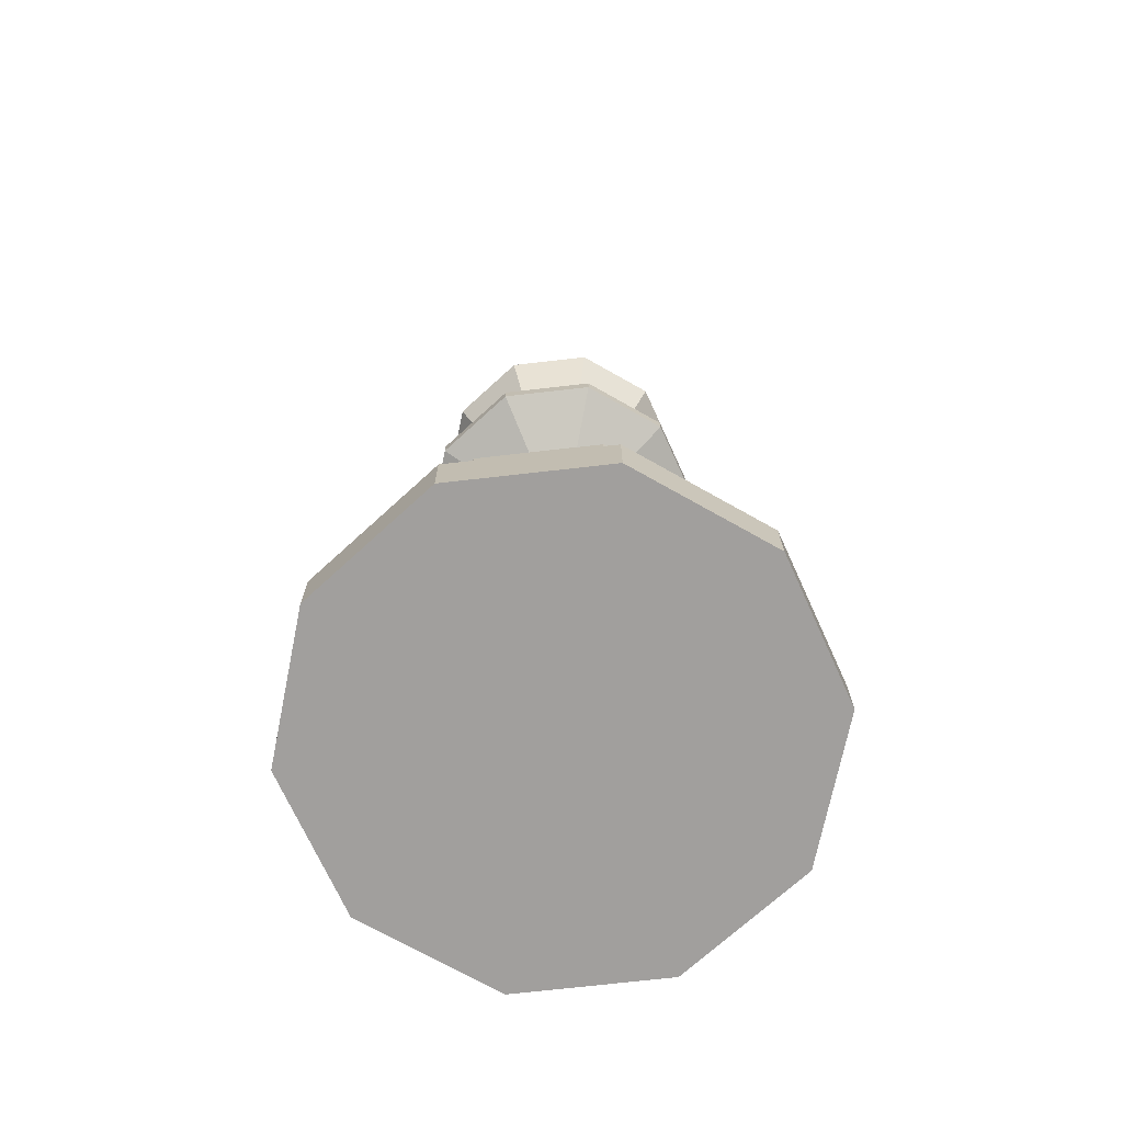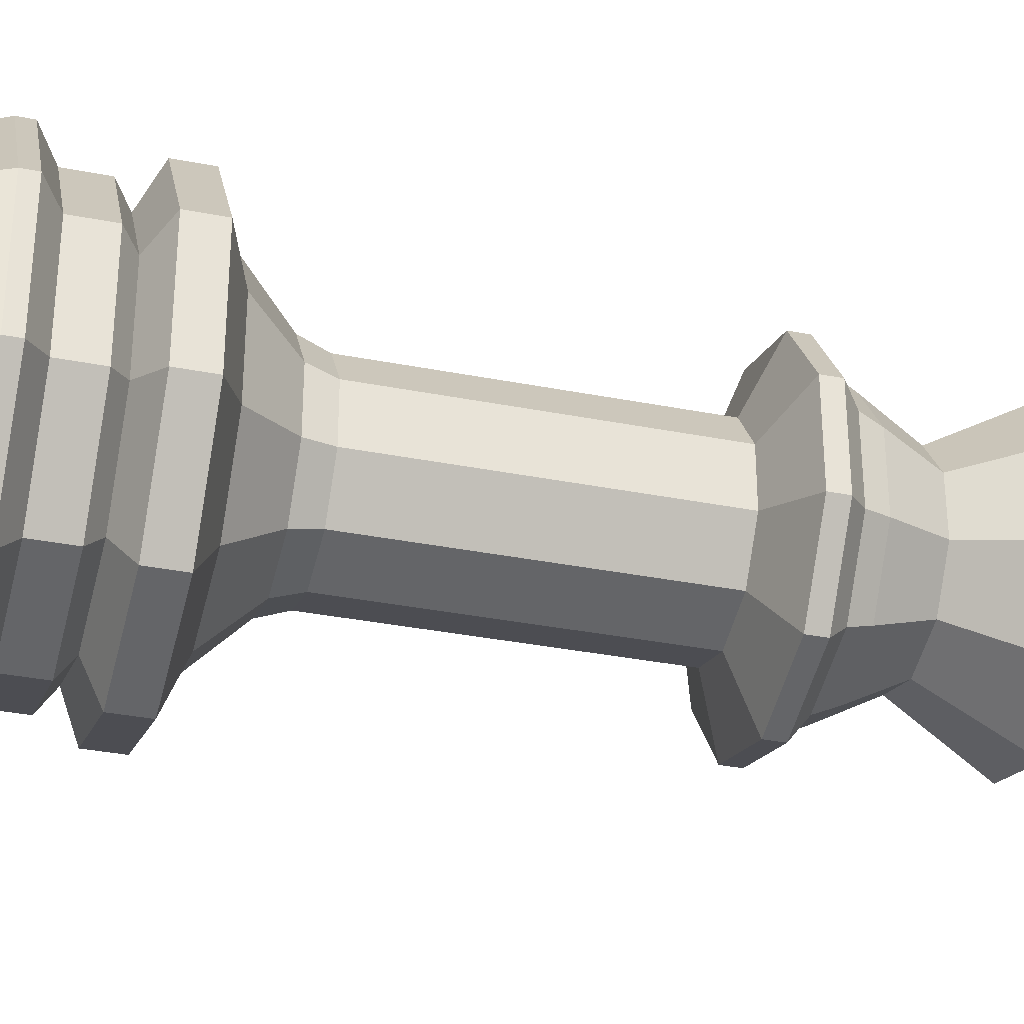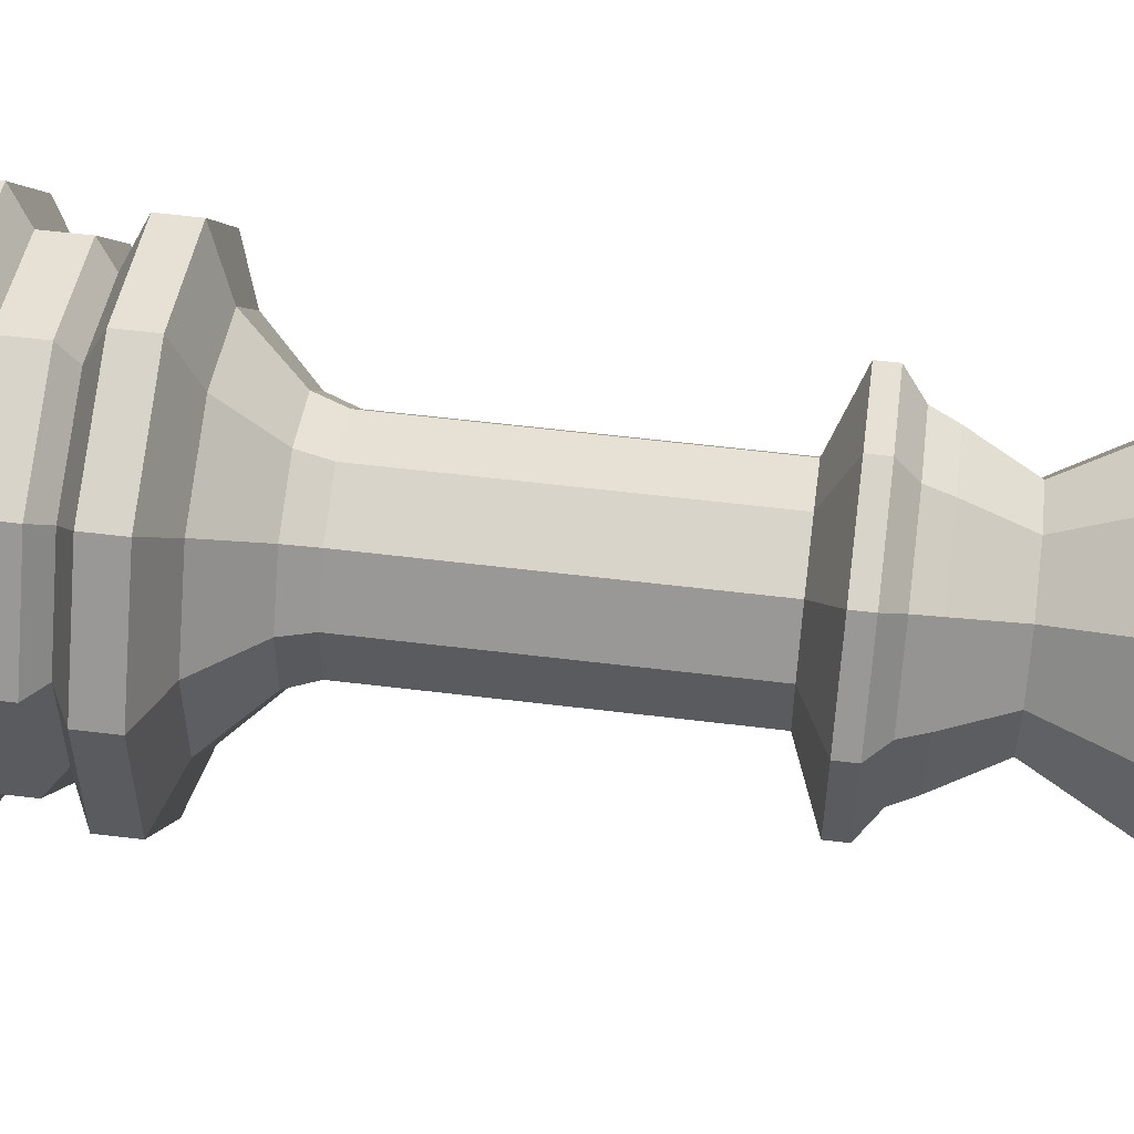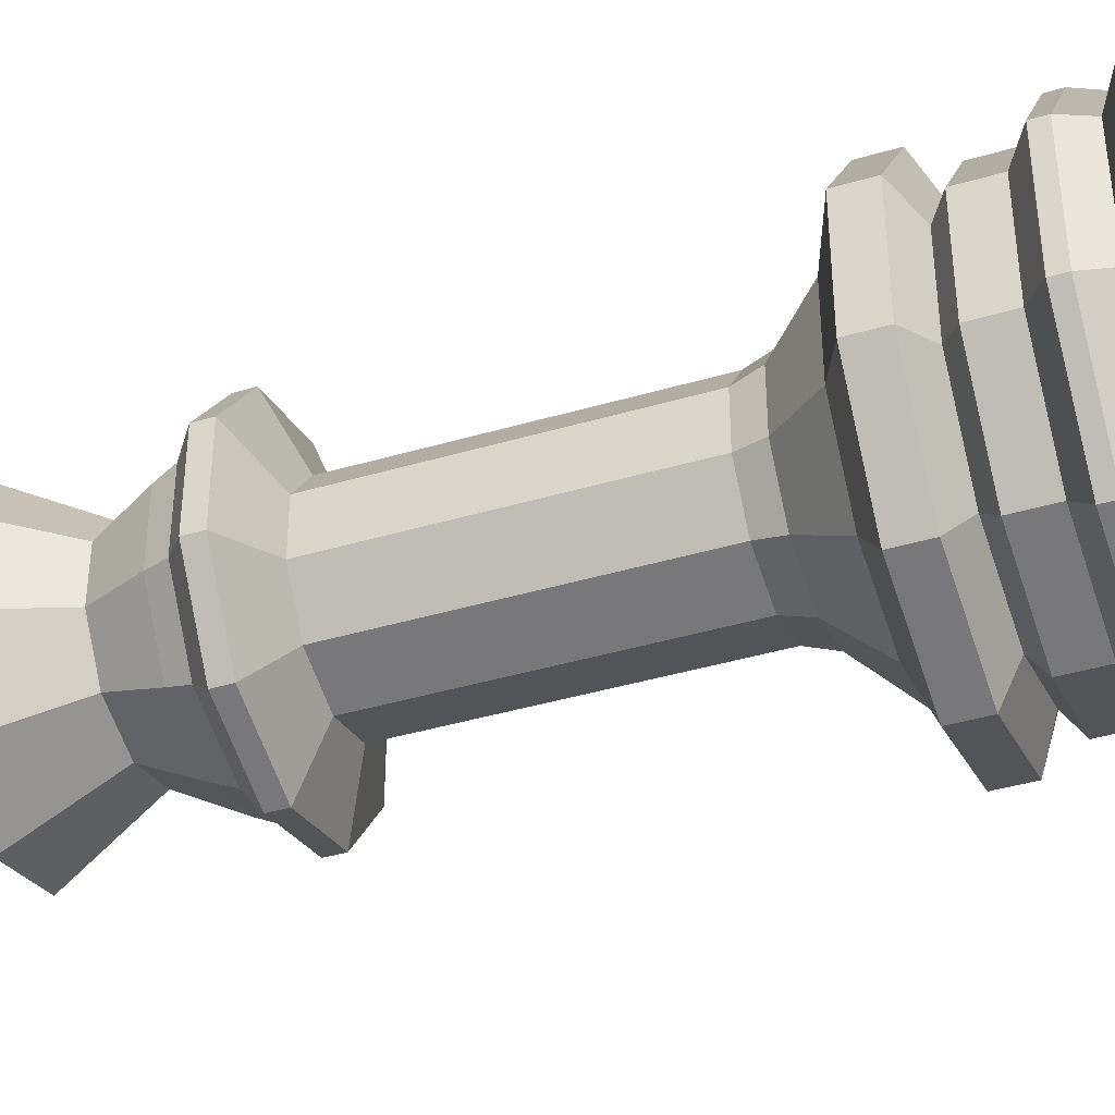
<metadata>
{"format":"obj","ext":"obj","renderer":"f3d","projection":"perspective","resolution":1024,"background":"white","views":[{"elev":-71.5,"azim":-11.5,"up":"+Y"},{"elev":-33.7,"azim":74.9,"up":"+Z"},{"elev":56.5,"azim":97.3,"up":"+Z"},{"elev":-41.4,"azim":-70.4,"up":"+Z"}]}
</metadata>
<code>
o Cube.001
v 0.2591 0.102 0.3566
v 0.4192 0.102 0.1362
v 0.4192 0.102 -0.1362
v 0.2591 0.102 -0.3566
v 0 0.102 -0.4407
v -0.2591 0.102 -0.3566
v -0.4192 0.102 -0.1362
v -0.4192 0.102 0.1362
v 0 0.102 0.4407
v -0.2591 0.102 0.3566
v -0.2049 0.1491 0.2821
v 0.2591 0.001704 0.3566
v -0.3316 0.1491 0.1077
v 0.4192 0.001704 0.1362
v -0.3316 0.1491 -0.1077
v 0.4192 0.001704 -0.1362
v -0.2049 0.1491 -0.2821
v 0.2591 0.001704 -0.3566
v 0 0.1491 -0.3487
v 0 0.001704 -0.4407
v 0.2049 0.1491 -0.2821
v -0.2591 0.001704 -0.3566
v 0.3316 0.1491 -0.1077
v -0.4192 0.001704 -0.1362
v 0.3316 0.1491 0.1077
v -0.4192 0.001704 0.1362
v 0.2049 0.1491 0.2821
v -0.2591 0.001704 0.3566
v 0 0.1491 0.3487
v 0 0.001704 0.4407
v -0.2146 0.1973 0.2954
v 0 0.1973 0.3651
v -0.3473 0.1973 0.1128
v -0.3473 0.1973 -0.1128
v -0.2146 0.1973 -0.2954
v 0 0.1973 -0.3651
v 0.2146 0.1973 -0.2954
v 0.3473 0.1973 -0.1128
v 0.3473 0.1973 0.1128
v 0.2146 0.1973 0.2954
v -0.2146 0.2227 0.2954
v 0 0.2227 0.3651
v -0.3473 0.2227 0.1128
v -0.3473 0.2227 -0.1128
v -0.2146 0.2227 -0.2954
v 0 0.2227 -0.3651
v 0.2146 0.2227 -0.2954
v 0.3473 0.2227 -0.1128
v 0.3473 0.2227 0.1128
v 0.2146 0.2227 0.2954
v -0.1855 0.2548 0.2553
v 0 0.2548 0.3156
v -0.3001 0.2548 0.09752
v -0.3001 0.2548 -0.09752
v -0.1855 0.2548 -0.2553
v 0 0.2548 -0.3156
v 0.1855 0.2548 -0.2553
v 0.3001 0.2548 -0.09752
v 0.3001 0.2548 0.09752
v 0.1855 0.2548 0.2553
v -0.1855 0.3202 0.2553
v 0 0.3202 0.3156
v -0.3001 0.3202 0.09752
v -0.3001 0.3202 -0.09752
v -0.1855 0.3202 -0.2553
v 0 0.3202 -0.3156
v 0.1855 0.3202 -0.2553
v 0.3001 0.3202 -0.09752
v 0.3001 0.3202 0.09752
v 0.1855 0.3202 0.2553
v -0.1632 0.3463 0.2247
v 0 0.3463 0.2777
v -0.2641 0.3463 0.08582
v -0.2641 0.3463 -0.08582
v -0.1632 0.3463 -0.2247
v 0 0.3463 -0.2777
v 0.1632 0.3463 -0.2247
v 0.2641 0.3463 -0.08582
v 0.2641 0.3463 0.08582
v 0.1632 0.3463 0.2247
v -0.2039 0.3789 0.2806
v 0 0.3789 0.3469
v -0.3299 0.3789 0.1072
v -0.3299 0.3789 -0.1072
v -0.2039 0.3789 -0.2806
v 0 0.3789 -0.3469
v 0.2039 0.3789 -0.2806
v 0.3299 0.3789 -0.1072
v 0.3299 0.3789 0.1072
v 0.2039 0.3789 0.2806
v -0.2039 0.4373 0.2806
v 0 0.4373 0.3469
v -0.3299 0.4373 0.1072
v -0.3299 0.4373 -0.1072
v -0.2039 0.4373 -0.2806
v 0 0.4373 -0.3469
v 0.2039 0.4373 -0.2806
v 0.3299 0.4373 -0.1072
v 0.3299 0.4373 0.1072
v 0.2039 0.4373 0.2806
v -0.149 0.4739 0.2051
v 0 0.4739 0.2536
v -0.2411 0.4739 0.07835
v -0.2411 0.4739 -0.07835
v -0.149 0.4739 -0.2051
v 0 0.4739 -0.2536
v 0.149 0.4739 -0.2051
v 0.2411 0.4739 -0.07835
v 0.2411 0.4739 0.07835
v 0.149 0.4739 0.2051
v -0.09939 0.5572 0.1368
v 0 0.5572 0.1691
v -0.1608 0.5572 0.05226
v -0.1608 0.5572 -0.05226
v -0.09939 0.5572 -0.1368
v 0 0.5572 -0.1691
v 0.09939 0.5572 -0.1368
v 0.1608 0.5572 -0.05226
v 0.1608 0.5572 0.05226
v 0.09939 0.5572 0.1368
v -0.08995 0.602 0.1238
v 0 0.602 0.153
v -0.1455 0.602 0.04729
v -0.1455 0.602 -0.04729
v -0.08995 0.602 -0.1238
v 0 0.602 -0.153
v 0.08995 0.602 -0.1238
v 0.1455 0.602 -0.04729
v 0.1455 0.602 0.04729
v 0.08995 0.602 0.1238
v -0.08995 1.104 0.1238
v 0 1.104 0.153
v -0.1455 1.104 0.04729
v -0.1455 1.104 -0.04729
v -0.08995 1.104 -0.1238
v 0 1.104 -0.153
v 0.08995 1.104 -0.1238
v 0.1455 1.104 -0.04729
v 0.1455 1.104 0.04729
v 0.08995 1.104 0.1238
v -0.1565 1.148 0.2154
v 0 1.148 0.2663
v -0.2532 1.148 0.08228
v -0.2532 1.148 -0.08228
v -0.1565 1.148 -0.2154
v 0 1.148 -0.2663
v 0.1565 1.148 -0.2154
v 0.2532 1.148 -0.08228
v 0.2532 1.148 0.08228
v 0.1565 1.148 0.2154
v -0.1565 1.179 0.2154
v 0 1.179 0.2663
v -0.2532 1.179 0.08228
v -0.2532 1.179 -0.08228
v -0.1565 1.179 -0.2154
v 0 1.179 -0.2663
v 0.1565 1.179 -0.2154
v 0.2532 1.179 -0.08228
v 0.2532 1.179 0.08228
v 0.1565 1.179 0.2154
v -0.1318 1.21 0.1814
v 0 1.21 0.2242
v -0.2132 1.21 0.06927
v -0.2132 1.21 -0.06927
v -0.1318 1.21 -0.1814
v 0 1.21 -0.2242
v 0.1318 1.21 -0.1814
v 0.2132 1.21 -0.06927
v 0.2132 1.21 0.06927
v 0.1318 1.21 0.1814
v -0.1212 1.248 0.1669
v 0 1.248 0.2063
v -0.1962 1.248 0.06374
v -0.1962 1.248 -0.06374
v -0.1212 1.248 -0.1669
v 0 1.248 -0.2063
v 0.1212 1.248 -0.1669
v 0.1962 1.248 -0.06374
v 0.1962 1.248 0.06374
v 0.1212 1.248 0.1669
v -0.09089 1.341 0.1251
v 0 1.341 0.1546
v -0.1471 1.341 0.04778
v -0.1471 1.341 -0.04778
v -0.09089 1.341 -0.1251
v 0 1.341 -0.1546
v 0.09089 1.341 -0.1251
v 0.1471 1.341 -0.04778
v 0.1471 1.341 0.04778
v 0.09089 1.341 0.1251
v -0.07045 1.502 0.09697
v 0 1.502 0.1199
v -0.114 1.502 0.03704
v -0.114 1.502 -0.03704
v -0.07045 1.502 -0.09697
v 0 1.502 -0.1199
v 0.07045 1.502 -0.09697
v 0.114 1.502 -0.03704
v 0.114 1.502 0.03704
v 0.07045 1.502 0.09697
v -0.1434 1.502 0.1973
v 0 1.502 0.2439
v -0.232 1.502 0.07538
v -0.232 1.502 -0.07538
v -0.1434 1.502 -0.1973
v 0 1.502 -0.2439
v 0.1434 1.502 -0.1973
v 0.232 1.502 -0.07538
v 0.232 1.502 0.07538
v 0.1434 1.502 0.1973
v -0.07045 1.627 0.09697
v 0 1.627 0.1199
v -0.114 1.627 0.03704
v -0.114 1.627 -0.03704
v -0.07045 1.627 -0.09697
v 0 1.627 -0.1199
v 0.07045 1.627 -0.09697
v 0.114 1.627 -0.03704
v 0.114 1.627 0.03704
v 0.07045 1.627 0.09697
v -0.055 1.627 0.0757
v -0.08899 1.627 0.02891
v -0.08899 1.627 -0.02891
v -0.055 1.627 -0.0757
v -0.02501 1.627 -0.08544
v -0.02501 1.627 0.08544
v 0.02501 1.627 0.08544
v 0.02501 1.627 -0.08544
v 0.055 1.627 -0.0757
v 0.08899 1.627 -0.02891
v 0.08899 1.627 0.02891
v 0.055 1.627 0.0757
v -0.08899 1.691 0.02891
v -0.055 1.691 0.0757
v -0.02501 1.691 0.08544
v -0.08899 1.691 -0.02891
v -0.055 1.691 -0.0757
v -0.02501 1.691 -0.08544
v 0.02501 1.691 -0.08544
v 0.02501 1.691 0.08544
v 0.055 1.691 0.0757
v 0.055 1.691 -0.0757
v 0.08899 1.691 -0.02891
v 0.08899 1.691 0.02891
v -0.04883 1.691 0.0672
v -0.079 1.691 0.02567
v -0.079 1.691 -0.02567
v -0.04883 1.691 -0.0672
v -0.03499 1.691 -0.0717
v -0.03499 1.691 0.0717
v 0.03499 1.691 0.0717
v 0.03499 1.691 -0.0717
v 0.04883 1.691 -0.0672
v 0.079 1.691 -0.02567
v 0.079 1.691 0.02567
v 0.04883 1.691 0.0672
v -0.079 1.671 0.02567
v -0.04883 1.671 0.0672
v -0.03499 1.671 0.0717
v -0.079 1.671 -0.02567
v -0.04883 1.671 -0.0672
v -0.03499 1.671 -0.0717
v 0.03499 1.671 -0.0717
v 0.03499 1.671 0.0717
v 0.04883 1.671 0.0672
v 0.04883 1.671 -0.0672
v 0.079 1.671 -0.02567
v 0.079 1.671 0.02567
f 2 23 3
f 3 21 4
f 4 19 5
f 6 19 17
f 7 17 15
f 10 29 9
f 8 15 13
f 8 11 10
f 1 29 27
f 1 25 2
f 16 24 28
f 30 1 12
f 12 2 14
f 14 3 16
f 16 4 18
f 18 5 20
f 20 6 22
f 22 7 24
f 24 8 26
f 26 10 28
f 28 9 30
f 23 37 21
f 35 44 34
f 17 34 15
f 29 31 32
f 25 38 23
f 19 35 17
f 11 33 31
f 27 39 25
f 19 37 36
f 15 33 13
f 29 40 27
f 41 52 42
f 31 42 32
f 39 48 38
f 36 45 35
f 33 41 31
f 40 49 39
f 37 46 36
f 34 43 33
f 32 50 40
f 38 47 37
f 59 68 58
f 48 59 58
f 46 55 45
f 43 51 41
f 49 60 59
f 47 56 46
f 44 53 43
f 50 52 60
f 47 58 57
f 45 54 44
f 65 76 75
f 56 65 55
f 53 61 51
f 60 69 59
f 57 66 56
f 54 63 53
f 52 70 60
f 58 67 57
f 55 64 54
f 51 62 52
f 71 83 81
f 63 71 61
f 70 79 69
f 66 77 76
f 64 73 63
f 70 72 80
f 67 78 77
f 64 75 74
f 61 72 62
f 69 78 68
f 87 96 86
f 80 89 79
f 76 87 86
f 74 83 73
f 72 90 80
f 78 87 77
f 75 84 74
f 72 81 82
f 79 88 78
f 76 85 75
f 94 103 93
f 84 93 83
f 82 100 90
f 88 97 87
f 85 94 84
f 81 92 82
f 89 98 88
f 86 95 85
f 83 91 81
f 90 99 89
f 110 112 120
f 100 102 110
f 97 108 107
f 95 104 94
f 91 102 92
f 99 108 98
f 96 105 95
f 91 103 101
f 100 109 99
f 96 107 106
f 117 128 127
f 107 118 117
f 105 114 104
f 101 112 102
f 109 118 108
f 106 115 105
f 101 113 111
f 110 119 109
f 106 117 116
f 104 113 103
f 125 134 124
f 115 124 114
f 111 122 112
f 119 128 118
f 116 125 115
f 111 123 121
f 120 129 119
f 116 127 126
f 114 123 113
f 120 122 130
f 132 141 142
f 122 131 132
f 129 138 128
f 126 135 125
f 123 131 121
f 130 139 129
f 127 136 126
f 124 133 123
f 122 140 130
f 128 137 127
f 146 155 145
f 139 148 138
f 135 146 145
f 131 143 141
f 140 149 139
f 137 146 136
f 134 143 133
f 132 150 140
f 137 148 147
f 135 144 134
f 153 161 151
f 143 151 141
f 150 159 149
f 147 156 146
f 144 153 143
f 142 160 150
f 148 157 147
f 145 154 144
f 141 152 142
f 149 158 148
f 169 180 179
f 159 170 169
f 156 167 166
f 154 163 153
f 160 162 170
f 158 167 157
f 154 165 164
f 151 162 152
f 159 168 158
f 156 165 155
f 176 187 186
f 166 177 176
f 163 174 173
f 170 172 180
f 168 177 167
f 164 175 174
f 161 172 162
f 169 178 168
f 166 175 165
f 163 171 161
f 183 204 203
f 173 184 183
f 172 190 180
f 178 187 177
f 174 185 184
f 171 182 172
f 179 188 178
f 176 185 175
f 173 181 171
f 179 190 189
f 197 216 196
f 182 210 190
f 187 208 207
f 185 204 184
f 182 201 202
f 189 208 188
f 185 206 205
f 181 203 201
f 190 209 189
f 187 206 186
f 192 201 191
f 193 201 203
f 193 204 194
f 195 204 205
f 195 206 196
f 197 206 207
f 197 208 198
f 198 209 199
f 199 210 200
f 192 210 202
f 226 238 225
f 194 213 193
f 192 220 200
f 198 217 197
f 194 215 214
f 191 212 192
f 199 218 198
f 196 215 195
f 193 211 191
f 200 219 199
f 230 242 229
f 211 222 221
f 213 223 222
f 215 223 214
f 215 225 224
f 216 226 225
f 211 226 212
f 212 228 227
f 217 228 216
f 218 229 217
f 218 231 230
f 220 231 219
f 220 227 232
f 254 266 253
f 250 258 259
f 228 240 227
f 223 233 222
f 231 243 230
f 232 240 241
f 224 236 223
f 231 241 244
f 221 233 234
f 229 239 228
f 225 237 224
f 226 234 235
f 234 246 245
f 236 246 233
f 236 248 247
f 237 249 248
f 235 249 238
f 234 250 235
f 239 251 240
f 242 252 239
f 242 254 253
f 244 254 243
f 241 255 244
f 241 251 256
f 257 261 259
f 263 267 265
f 250 262 249
f 252 264 251
f 247 257 246
f 255 267 254
f 256 264 265
f 248 260 247
f 255 265 268
f 245 257 258
f 253 263 252
f 249 261 248
f 2 25 23
f 3 23 21
f 4 21 19
f 6 5 19
f 7 6 17
f 10 11 29
f 8 7 15
f 8 13 11
f 1 9 29
f 1 27 25
f 28 30 12
f 12 14 16
f 16 18 20
f 20 22 24
f 24 26 28
f 28 12 16
f 16 20 24
f 30 9 1
f 12 1 2
f 14 2 3
f 16 3 4
f 18 4 5
f 20 5 6
f 22 6 7
f 24 7 8
f 26 8 10
f 28 10 9
f 23 38 37
f 35 45 44
f 17 35 34
f 29 11 31
f 25 39 38
f 19 36 35
f 11 13 33
f 27 40 39
f 19 21 37
f 15 34 33
f 29 32 40
f 41 51 52
f 31 41 42
f 39 49 48
f 36 46 45
f 33 43 41
f 40 50 49
f 37 47 46
f 34 44 43
f 32 42 50
f 38 48 47
f 59 69 68
f 48 49 59
f 46 56 55
f 43 53 51
f 49 50 60
f 47 57 56
f 44 54 53
f 50 42 52
f 47 48 58
f 45 55 54
f 65 66 76
f 56 66 65
f 53 63 61
f 60 70 69
f 57 67 66
f 54 64 63
f 52 62 70
f 58 68 67
f 55 65 64
f 51 61 62
f 71 73 83
f 63 73 71
f 70 80 79
f 66 67 77
f 64 74 73
f 70 62 72
f 67 68 78
f 64 65 75
f 61 71 72
f 69 79 78
f 87 97 96
f 80 90 89
f 76 77 87
f 74 84 83
f 72 82 90
f 78 88 87
f 75 85 84
f 72 71 81
f 79 89 88
f 76 86 85
f 94 104 103
f 84 94 93
f 82 92 100
f 88 98 97
f 85 95 94
f 81 91 92
f 89 99 98
f 86 96 95
f 83 93 91
f 90 100 99
f 110 102 112
f 100 92 102
f 97 98 108
f 95 105 104
f 91 101 102
f 99 109 108
f 96 106 105
f 91 93 103
f 100 110 109
f 96 97 107
f 117 118 128
f 107 108 118
f 105 115 114
f 101 111 112
f 109 119 118
f 106 116 115
f 101 103 113
f 110 120 119
f 106 107 117
f 104 114 113
f 125 135 134
f 115 125 124
f 111 121 122
f 119 129 128
f 116 126 125
f 111 113 123
f 120 130 129
f 116 117 127
f 114 124 123
f 120 112 122
f 132 131 141
f 122 121 131
f 129 139 138
f 126 136 135
f 123 133 131
f 130 140 139
f 127 137 136
f 124 134 133
f 122 132 140
f 128 138 137
f 146 156 155
f 139 149 148
f 135 136 146
f 131 133 143
f 140 150 149
f 137 147 146
f 134 144 143
f 132 142 150
f 137 138 148
f 135 145 144
f 153 163 161
f 143 153 151
f 150 160 159
f 147 157 156
f 144 154 153
f 142 152 160
f 148 158 157
f 145 155 154
f 141 151 152
f 149 159 158
f 169 170 180
f 159 160 170
f 156 157 167
f 154 164 163
f 160 152 162
f 158 168 167
f 154 155 165
f 151 161 162
f 159 169 168
f 156 166 165
f 176 177 187
f 166 167 177
f 163 164 174
f 170 162 172
f 168 178 177
f 164 165 175
f 161 171 172
f 169 179 178
f 166 176 175
f 163 173 171
f 183 184 204
f 173 174 184
f 172 182 190
f 178 188 187
f 174 175 185
f 171 181 182
f 179 189 188
f 176 186 185
f 173 183 181
f 179 180 190
f 197 217 216
f 182 202 210
f 187 188 208
f 185 205 204
f 182 181 201
f 189 209 208
f 185 186 206
f 181 183 203
f 190 210 209
f 187 207 206
f 192 202 201
f 193 191 201
f 193 203 204
f 195 194 204
f 195 205 206
f 197 196 206
f 197 207 208
f 198 208 209
f 199 209 210
f 192 200 210
f 226 235 238
f 194 214 213
f 192 212 220
f 198 218 217
f 194 195 215
f 191 211 212
f 199 219 218
f 196 216 215
f 193 213 211
f 200 220 219
f 230 243 242
f 211 213 222
f 213 214 223
f 215 224 223
f 215 216 225
f 216 212 226
f 211 221 226
f 212 216 228
f 217 229 228
f 218 230 229
f 218 219 231
f 220 232 231
f 220 212 227
f 254 267 266
f 250 245 258
f 228 239 240
f 223 236 233
f 231 244 243
f 232 227 240
f 224 237 236
f 231 232 241
f 221 222 233
f 229 242 239
f 225 238 237
f 226 221 234
f 234 233 246
f 236 247 246
f 236 237 248
f 237 238 249
f 235 250 249
f 234 245 250
f 239 252 251
f 242 253 252
f 242 243 254
f 244 255 254
f 241 256 255
f 241 240 251
f 259 258 257
f 257 260 261
f 261 262 259
f 265 264 263
f 263 266 267
f 267 268 265
f 250 259 262
f 252 263 264
f 247 260 257
f 255 268 267
f 256 251 264
f 248 261 260
f 255 256 265
f 245 246 257
f 253 266 263
f 249 262 261

</code>
